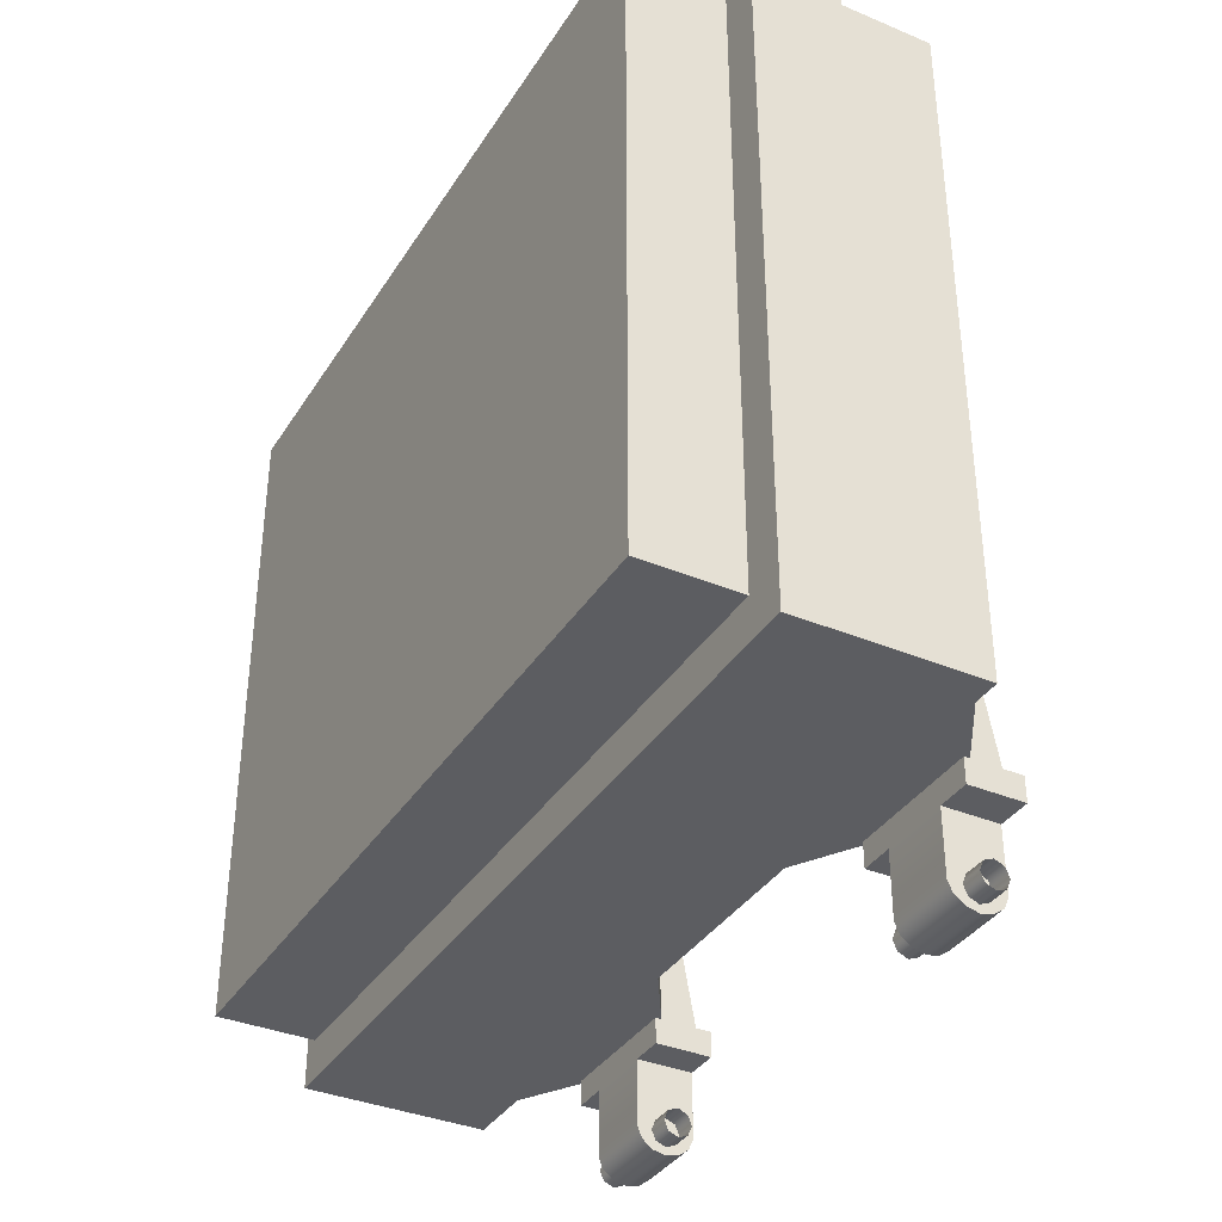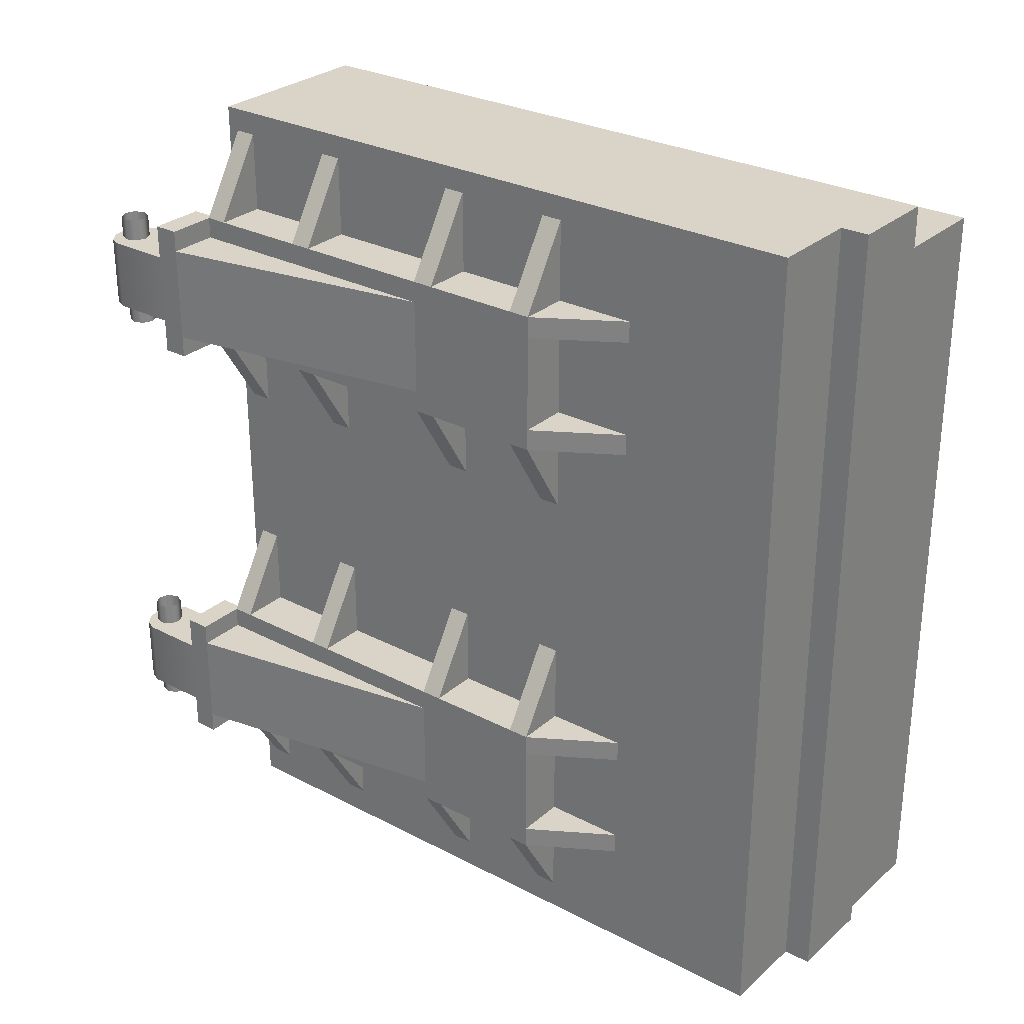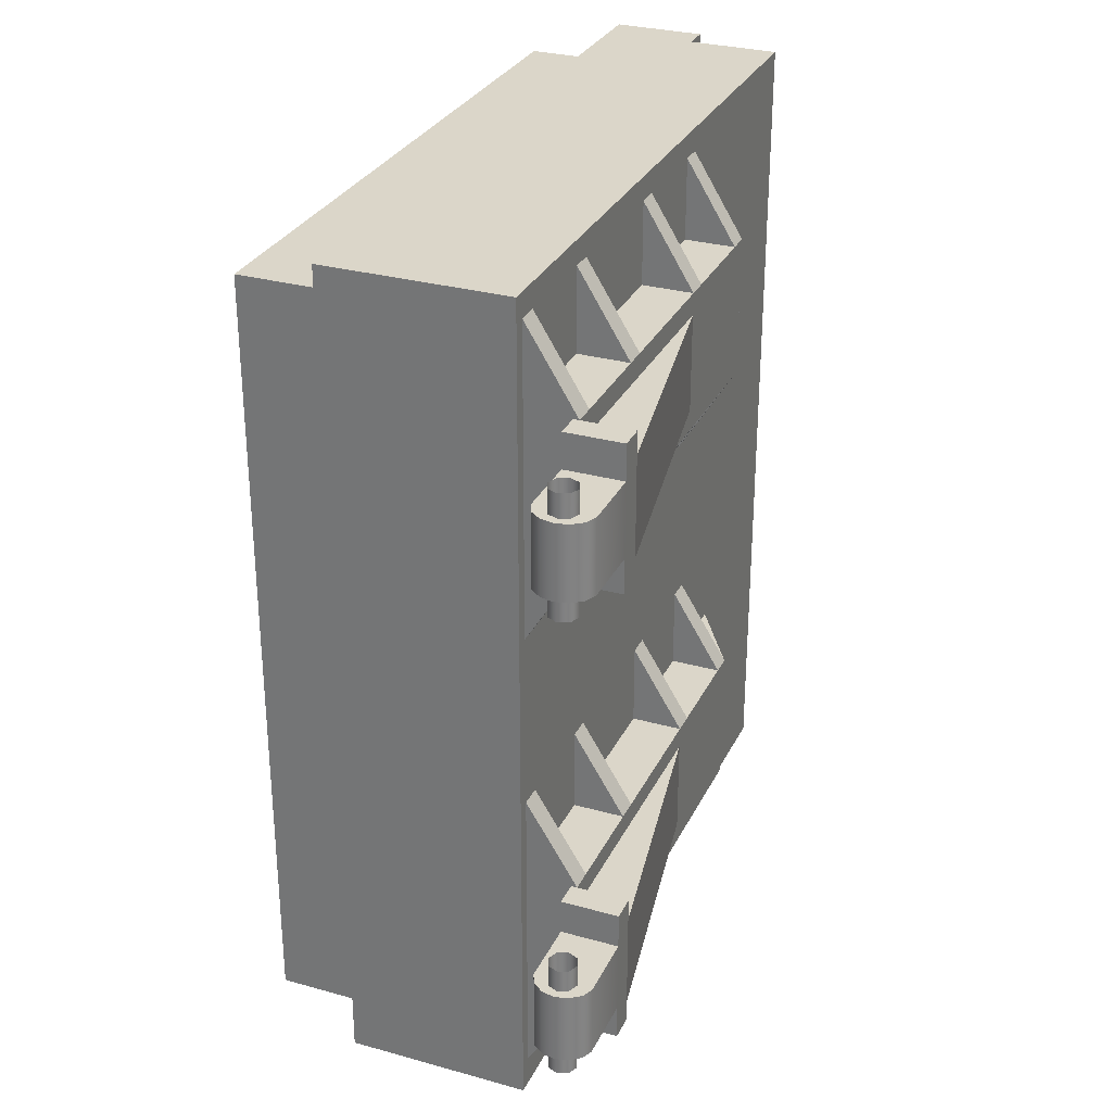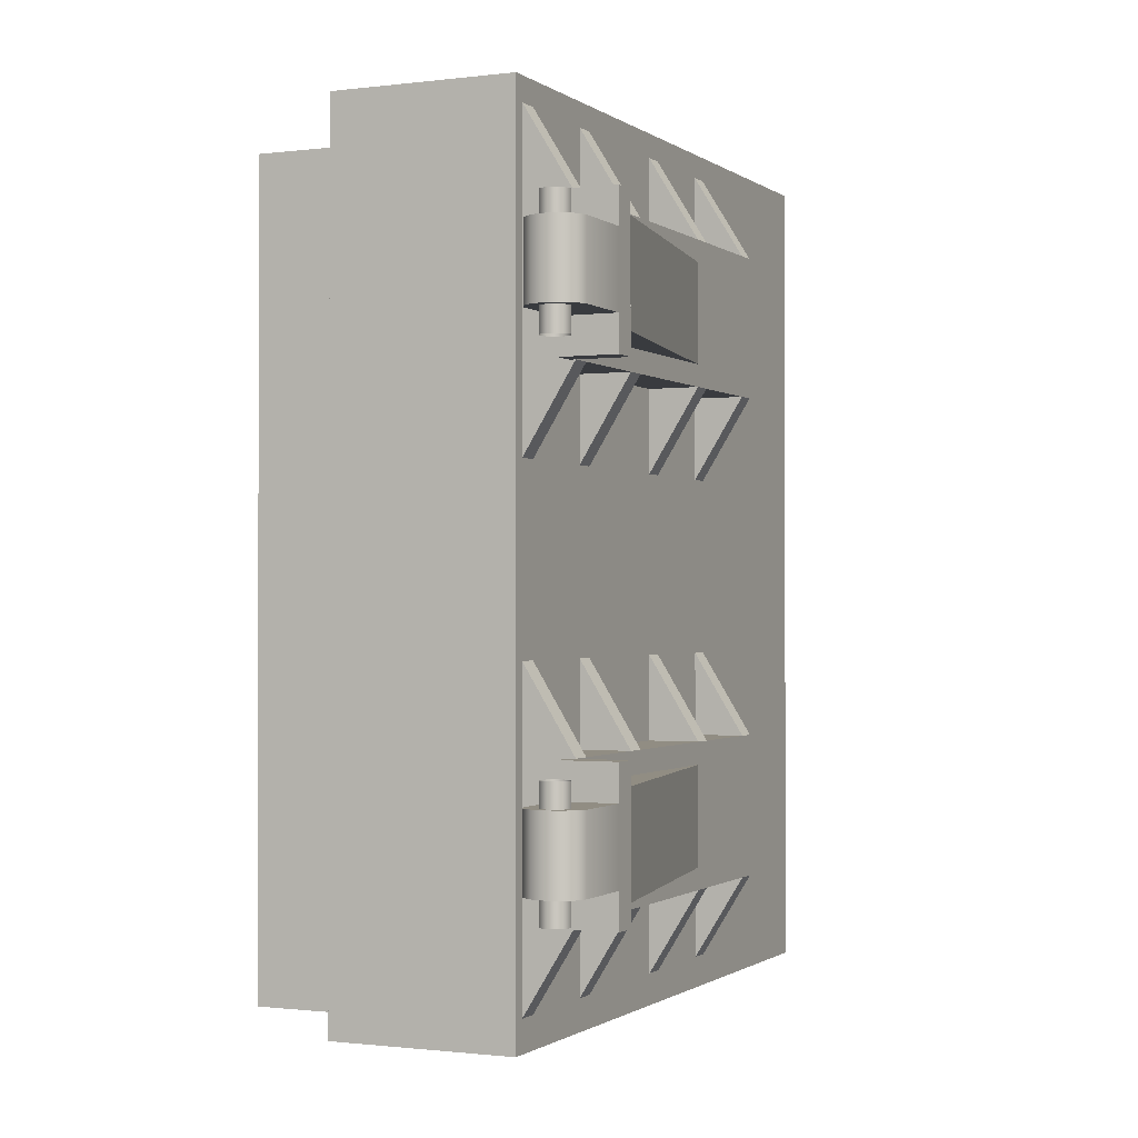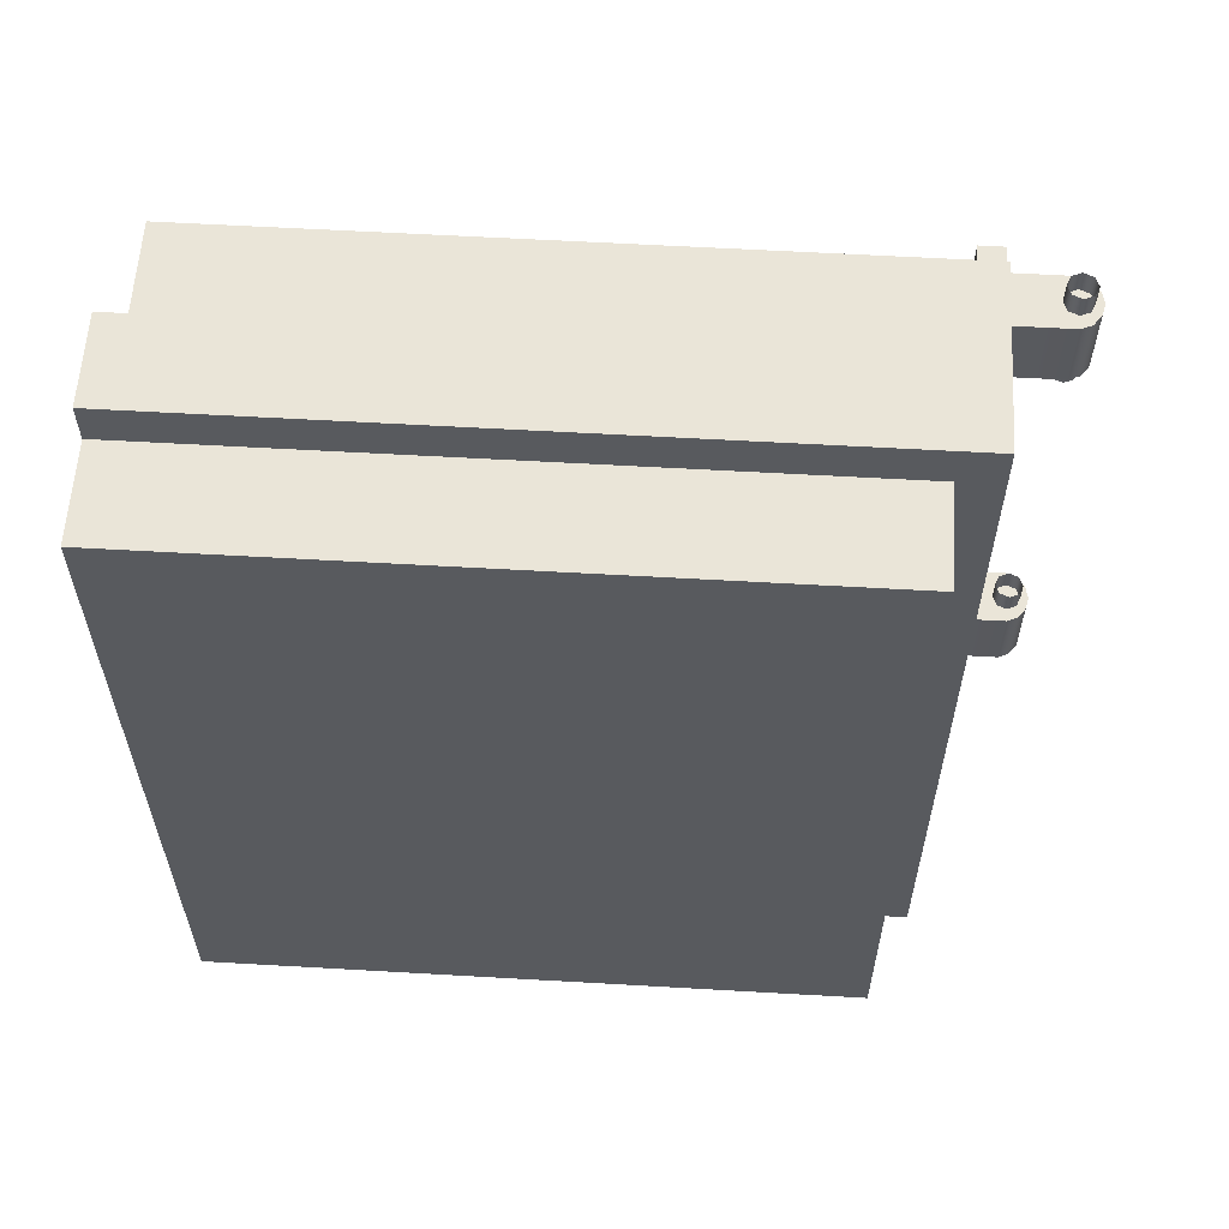
<metadata>
{"format":"obj","ext":"obj","renderer":"f3d","projection":"perspective","resolution":1024,"background":"white","views":[{"elev":-36.5,"azim":151.5,"up":"+Z"},{"elev":28.6,"azim":-52.0,"up":"+Y"},{"elev":29.7,"azim":-157.8,"up":"+Y"},{"elev":-0.9,"azim":-155.4,"up":"+Y"},{"elev":59.1,"azim":93.4,"up":"+Y"}]}
</metadata>
<code>
o Hermetic_Door_2_Cube.046
v 0.6926 3.538 3.213
v 0.6926 -0 3.213
v 0.6926 -0 3.332
v 0.6926 3.538 3.332
v 1.495 3.364 3.272
v 1.495 0.0742 3.272
v 1.495 0.0742 0.5023
v 1.079 3.364 0.5023
v 1.079 3.364 3.272
v 1.079 3.538 0.3292
v 1.079 0 0.3292
v 0.3062 -0 0.3292
v 0.3062 3.538 0.3292
v 0.3062 1.769 3.213
v 0.3062 3.538 3.213
v 0.3062 -0 3.213
v 1.495 3.364 3.332
v 1.079 0.0742 0.5023
v 1.079 0.0371 3.272
v 1.079 0 3.272
v 1.079 3.451 3.272
v 1.079 3.538 3.272
v 1.495 3.364 0.5023
v 1.079 0.0742 3.272
v 0.09321 0.9711 2.164
v 0.09321 0.872 2.164
v 0.3563 1.07 2.164
v 0.3563 0.4756 2.164
v 0.3563 0.4756 0.3806
v 0.1181 1.07 0.3806
v 0.1181 0.6211 0.2749
v 0.1181 0.9248 0.2749
v 0.09321 1.07 2.073
v 0.3563 1.498 2.073
v 0.3563 1.07 2.073
v 0.09321 0.4756 0.6779
v 0.09321 0.4756 0.9751
v 0.09321 1.07 0.3806
v 0.09321 1.07 0.6779
v 0.09321 0.4756 0.4721
v 0.3563 0.04773 0.4721
v 0.3563 0.4756 0.4721
v 0.1181 0.4756 0.3806
v 0.3563 0.04773 0.3806
v 0.09321 0.4756 0.3806
v 0.3563 1.498 0.3806
v 0.3563 1.498 2.164
v 0.09321 1.07 2.164
v 0.09321 1.07 0.9751
v 0.3563 1.07 0.4721
v 0.3563 1.498 0.4721
v 0.09321 1.07 0.4721
v 0.09321 1.07 1.57
v 0.3563 1.498 1.57
v 0.3563 1.07 1.57
v 0.3563 1.07 1.661
v 0.3563 1.498 1.661
v 0.09321 1.07 1.661
v 0.09321 1.07 0.8836
v 0.3563 1.498 0.8836
v 0.3563 1.07 0.8836
v 0.3563 1.07 0.9751
v 0.3563 1.498 0.9751
v 0.3563 1.07 2.592
v 0.3563 0.9787 2.164
v 0.3563 0.9787 2.592
v 0.09321 0.9787 2.164
v 0.09321 0.5672 2.164
v 0.3563 0.5672 2.592
v 0.3563 0.5672 2.164
v 0.3563 0.4756 2.592
v 0.09321 0.4756 2.164
v 0.3563 0.04773 2.164
v 0.3563 0.4756 2.073
v 0.3563 0.04773 2.073
v 0.09321 0.4756 2.073
v 0.3563 0.04773 0.9751
v 0.3563 0.4756 0.9751
v 0.3563 0.4756 0.8836
v 0.3563 0.04773 0.8836
v 0.09321 0.4756 0.8836
v 0.09321 0.4756 1.661
v 0.3563 0.04773 1.661
v 0.3563 0.4756 1.661
v 0.3563 0.4756 1.57
v 0.3563 0.04773 1.57
v 0.09321 0.4756 1.57
v 0.3563 1.07 0.3806
v -0.1201 2.497 0.3806
v -0.1201 2.497 0.2749
v -0.01346 2.497 0.3277
v 0.1181 0.4756 0.2749
v -0.01346 0.4756 0.3277
v -0.1201 0.4756 0.2749
v 0.1181 1.07 0.2749
v -0.01346 1.07 0.3277
v -0.1201 0.5484 0.2749
v -0.1201 0.6211 0.2749
v -0.1201 0.9248 0.2749
v -0.001022 0.9248 0.001071
v -0.1201 0.9248 0.001071
v -0.1201 0.9975 0.2749
v -0.1201 1.07 0.2749
v -0.1201 0.6211 0.001071
v -0.1003 0.9248 -0.04545
v -0.1201 0.7729 0.2749
v 0.1181 0.6211 0.001071
v 0.0527 0.6211 -0.07977
v -0.001022 0.6211 -0.09181
v 0.0527 0.9248 -0.07977
v 0.09824 0.9248 -0.04545
v -0.1003 0.6211 -0.04545
v -0.05474 0.9248 -0.07977
v -0.05474 0.6211 -0.07977
v -0.001022 0.9248 -0.09181
v 0.1181 0.9248 0.001071
v 0.09824 0.6211 -0.04545
v 0.09321 3.092 1.57
v 0.3563 3.52 1.57
v 0.3563 3.092 1.57
v 0.09321 2.497 0.4721
v 0.09321 2.497 0.3806
v 0.3563 2.069 0.3806
v 0.05806 1.02 0.001071
v 0.05806 0.5207 0.001071
v 0.04076 0.5207 -0.04071
v 0.3563 3.092 1.661
v 0.3563 3.52 1.661
v 0.09321 3.092 1.661
v 0.1181 2.497 0.3806
v 0.3563 2.497 0.3806
v 0.04076 1.02 -0.04071
v -0.001022 0.5207 -0.05801
v 0.3563 3.092 0.4721
v 0.3563 3.52 0.4721
v 0.09321 3.092 0.4721
v 0.3563 2.069 0.4721
v 0.3563 2.497 0.4721
v -0.001022 1.02 -0.05801
v -0.0428 0.5207 -0.04071
v 0.09321 3.092 0.9751
v 0.09321 3.092 0.6779
v 0.09321 2.497 0.9751
v 0.09321 3.092 0.3806
v 0.1181 3.092 0.3806
v -0.0428 1.02 -0.04071
v -0.06011 0.5207 0.001071
v 0.09321 3.092 2.164
v 0.3563 3.52 2.164
v 0.3563 3.52 2.073
v 0.09321 2.497 0.6779
v -0.06011 1.02 0.001071
v -0.0428 0.5207 0.04285
v 0.3563 3.092 2.164
v 0.09321 3.092 2.073
v 0.3563 3.092 2.073
v -0.0428 1.02 0.04285
v -0.001022 0.5207 0.06016
v 0.3563 2.497 2.164
v 0.1181 2.643 0.2749
v 0.1181 2.946 0.2749
v -0.001022 1.02 0.06016
v 0.04076 0.5207 0.04285
v 0.3563 3.52 0.3806
v 0.04076 1.02 0.04285
v 0.09321 2.993 2.164
v 0.09321 2.894 2.164
v 0.09321 3.092 0.8836
v 0.3563 3.52 0.8836
v 0.3563 3.092 0.8836
v 0.3563 3.092 0.9751
v 0.3563 3.52 0.9751
v 0.3563 3.092 2.592
v 0.3563 3 2.164
v 0.3563 3 2.592
v 0.09321 3 2.164
v 0.09321 2.589 2.164
v 0.3563 2.589 2.592
v 0.3563 2.589 2.164
v 0.3563 2.497 2.592
v 0.09321 2.497 2.164
v 0.3563 2.069 2.164
v 0.3563 2.497 2.073
v 0.3563 2.069 2.073
v 0.09321 2.497 2.073
v 0.3563 2.069 0.9751
v 0.3563 2.497 0.9751
v 0.3563 2.497 0.8836
v 0.3563 2.069 0.8836
v 0.09321 2.497 0.8836
v 0.09321 2.497 1.661
v 0.3563 2.069 1.661
v 0.3563 2.497 1.661
v 0.3563 2.497 1.57
v 0.3563 2.069 1.57
v 0.09321 2.497 1.57
v 0.3563 3.092 0.3806
v -0.1201 3.092 0.3806
v -0.01346 3.092 0.3277
v 0.1181 2.497 0.2749
v 0.1181 3.092 0.2749
v -0.1201 2.57 0.2749
v -0.1201 2.643 0.2749
v -0.1201 2.946 0.2749
v 0.1181 2.946 0.001071
v -0.1201 3.019 0.2749
v -0.1201 3.092 0.2749
v -0.1201 2.643 0.001071
v -0.1201 2.946 0.001071
v -0.1003 2.946 -0.04545
v -0.1201 2.794 0.2749
v 0.1181 2.643 0.001071
v 0.0527 2.643 -0.07977
v -0.001022 2.643 -0.09181
v -0.05474 2.946 -0.07977
v -0.001022 2.946 -0.09181
v -0.1003 2.643 -0.04545
v -0.05474 2.643 -0.07977
v 0.0527 2.946 -0.07977
v 0.09824 2.946 -0.04545
v 0.09824 2.643 -0.04545
v 0.05806 3.041 0.001071
v 0.05806 2.542 0.001071
v 0.04076 2.542 -0.04071
v 0.04076 3.041 -0.04071
v -0.001022 2.542 -0.05801
v -0.001023 3.041 -0.05801
v -0.0428 2.542 -0.04071
v -0.0428 3.041 -0.04071
v -0.06011 2.542 0.001071
v -0.06011 3.041 0.001071
v -0.0428 2.542 0.04285
v -0.0428 3.041 0.04285
v -0.001022 2.542 0.06016
v -0.001023 3.041 0.06016
v 0.04076 2.542 0.04285
v 0.04076 3.041 0.04285
v 0.09321 2.794 0.3806
v 0.09321 0.7729 0.3806
v -0.1201 1.07 0.3806
v -0.1201 2.794 0.3806
v -0.1201 0.7729 0.3806
v -0.1201 0.4756 0.3806
v -0.1201 3 0.3806
v -0.1201 2.589 0.3806
v 0.09321 2.589 1.57
v 0.09321 2.589 0.3806
v 0.09321 3 0.3806
v 0.09321 3 1.57
v -0.1201 0.9787 0.3806
v -0.1201 0.5672 0.3806
v 0.09321 0.5672 1.57
v 0.09321 0.5672 0.3806
v 0.09321 0.9787 0.3806
v 0.09321 0.9787 1.57
v 1.079 1.719 3.332
v 1.495 0.0742 3.332
v 1.079 0.0742 3.332
v 1.079 0.0371 3.332
v 1.079 3.364 3.332
v 1.079 0 3.332
v 1.079 3.538 3.332
v 1.079 3.451 3.332
v 0.09321 0.5747 2.164
v 0.09321 0.6738 2.164
v 0.09321 0.7729 2.164
v 0.09321 0.4756 1.867
v 0.09321 0.4756 1.272
v 0.09321 1.07 1.272
v 0.09321 1.07 1.867
v 0.09321 2.794 2.164
v 0.09321 2.497 1.867
v 0.09321 2.695 2.164
v 0.09321 2.596 2.164
v 0.09321 3.092 1.867
v 0.09321 2.497 1.272
v 0.09321 3.092 1.272
f 1 2 3
f 1 3 4
f 5 6 7
f 8 9 5
f 10 11 12
f 13 14 15
f 12 2 16
f 1 13 15
f 6 5 17
f 18 19 20
f 21 8 22
f 8 18 11
f 18 8 23
f 24 18 7
f 25 26 27
f 27 28 29
f 30 31 32
f 33 34 35
f 36 29 37
f 38 39 30
f 40 41 42
f 43 29 44
f 40 45 44
f 30 38 46
f 27 47 48
f 33 48 47
f 49 39 37
f 50 51 52
f 38 52 51
f 53 54 55
f 56 57 58
f 53 58 57
f 59 60 61
f 62 63 49
f 49 63 60
f 48 64 27
f 65 66 67
f 48 67 66
f 68 69 70
f 28 71 72
f 68 72 71
f 72 73 28
f 74 75 76
f 72 76 75
f 37 77 78
f 79 80 81
f 37 81 80
f 82 83 84
f 85 86 87
f 82 87 86
f 88 29 43
f 89 90 91
f 92 93 94
f 38 95 96
f 31 97 98
f 99 100 101
f 95 102 103
f 104 101 105
f 106 101 104
f 32 31 107
f 31 98 104
f 108 107 109
f 110 100 111
f 112 105 113
f 114 113 115
f 109 115 110
f 108 110 111
f 116 107 117
f 118 119 120
f 121 122 123
f 124 125 126
f 127 128 129
f 130 131 123
f 132 126 133
f 134 135 136
f 121 137 138
f 139 133 140
f 141 142 143
f 144 142 145
f 146 140 147
f 148 149 150
f 151 131 143
f 152 147 153
f 154 149 148
f 155 150 156
f 157 153 158
f 154 159 131
f 145 160 161
f 162 158 163
f 144 136 135
f 145 144 164
f 165 163 125
f 166 167 154
f 118 129 128
f 168 169 170
f 171 172 141
f 141 172 169
f 148 173 154
f 174 175 176
f 148 176 175
f 177 178 179
f 159 180 181
f 177 181 180
f 181 182 159
f 183 184 185
f 181 185 184
f 143 186 187
f 188 189 190
f 143 190 189
f 191 192 193
f 194 195 196
f 191 196 195
f 197 131 130
f 198 144 199
f 200 91 90
f 144 201 199
f 160 202 203
f 204 161 205
f 201 206 207
f 208 209 210
f 211 209 208
f 161 160 212
f 160 203 208
f 213 212 214
f 215 209 216
f 217 210 215
f 218 215 216
f 214 216 219
f 213 219 220
f 205 212 221
f 222 223 224
f 225 224 226
f 227 226 228
f 229 228 230
f 231 230 232
f 233 232 234
f 235 234 236
f 237 236 223
f 238 144 198
f 239 38 240
f 122 238 241
f 45 239 242
f 241 203 89
f 240 38 96
f 243 94 93
f 242 98 243
f 244 245 246
f 246 245 247
f 248 244 249
f 250 251 252
f 252 251 253
f 254 250 255
f 256 257 17
f 258 3 259
f 20 19 259
f 5 9 260
f 20 261 3
f 21 22 262
f 24 6 257
f 22 1 4
f 19 24 258
f 9 21 263
f 14 1 15
f 5 7 23
f 8 5 23
f 10 12 13
f 16 14 12
f 12 14 13
f 2 11 20
f 11 2 12
f 13 1 10
f 10 1 22
f 6 17 257
f 19 18 24
f 18 20 11
f 10 22 8
f 8 21 9
f 8 11 10
f 18 23 7
f 24 7 6
f 28 264 72
f 265 28 266
f 266 27 26
f 28 27 266
f 28 265 264
f 48 25 27
f 27 29 88
f 92 31 43
f 43 31 30
f 30 32 95
f 72 267 28
f 28 268 29
f 267 87 28
f 43 36 45
f 29 36 43
f 268 28 87
f 268 37 29
f 30 39 88
f 88 269 27
f 39 49 88
f 27 270 48
f 53 27 269
f 269 88 49
f 27 53 270
f 43 44 45
f 40 44 41
f 30 46 88
f 33 47 34
f 266 267 265
f 265 267 264
f 266 270 267
f 264 267 72
f 87 53 268
f 268 269 37
f 87 267 53
f 25 270 26
f 26 270 266
f 270 53 267
f 37 39 36
f 36 239 45
f 53 269 268
f 270 25 48
f 36 39 239
f 239 39 38
f 49 37 269
f 38 51 46
f 53 57 54
f 49 60 59
f 48 66 64
f 68 71 69
f 72 75 73
f 37 80 77
f 82 86 83
f 88 43 30
f 89 91 122
f 93 92 45
f 45 92 43
f 95 38 30
f 96 95 103
f 94 97 92
f 92 97 31
f 116 100 32
f 32 100 99
f 99 102 32
f 32 102 95
f 104 105 112
f 101 106 99
f 106 104 98
f 32 107 116
f 31 104 107
f 112 114 104
f 104 109 107
f 114 109 104
f 107 108 117
f 111 100 116
f 100 105 101
f 105 100 113
f 113 100 115
f 115 100 110
f 112 113 114
f 114 115 109
f 109 110 108
f 108 111 117
f 116 117 111
f 121 123 137
f 124 126 132
f 130 123 122
f 132 133 139
f 139 140 146
f 271 272 273
f 273 272 274
f 271 275 272
f 274 272 181
f 196 118 276
f 276 277 143
f 196 272 118
f 166 275 167
f 167 275 271
f 275 118 272
f 143 142 151
f 151 238 122
f 118 277 276
f 275 166 148
f 151 142 238
f 238 142 144
f 141 143 277
f 145 142 197
f 197 277 154
f 142 141 197
f 154 275 148
f 118 154 277
f 277 197 141
f 154 118 275
f 146 147 152
f 148 150 155
f 181 272 159
f 159 276 131
f 272 196 159
f 130 151 122
f 131 151 130
f 276 159 196
f 276 143 131
f 152 153 157
f 157 158 162
f 154 131 197
f 200 160 130
f 130 160 145
f 145 161 201
f 162 163 165
f 144 135 164
f 145 164 197
f 165 125 124
f 159 274 181
f 273 159 271
f 271 154 167
f 159 154 271
f 159 273 274
f 148 166 154
f 118 128 119
f 141 169 168
f 148 175 173
f 177 180 178
f 181 184 182
f 143 189 186
f 191 195 192
f 197 130 145
f 198 199 207
f 91 200 122
f 122 200 130
f 201 144 145
f 199 201 207
f 90 202 200
f 200 202 160
f 204 205 209
f 204 206 161
f 161 206 201
f 208 210 217
f 209 211 204
f 211 208 203
f 161 212 205
f 160 208 212
f 217 218 208
f 208 214 212
f 218 214 208
f 212 213 221
f 220 219 205
f 205 216 209
f 219 216 205
f 209 215 210
f 217 215 218
f 218 216 214
f 214 219 213
f 213 220 221
f 205 221 220
f 222 224 225
f 225 226 227
f 227 228 229
f 229 230 231
f 231 232 233
f 233 234 235
f 235 236 237
f 237 223 222
f 238 198 241
f 239 240 242
f 122 241 89
f 45 242 243
f 89 202 90
f 203 241 211
f 211 241 204
f 89 203 202
f 207 206 198
f 198 204 241
f 206 204 198
f 240 96 103
f 243 93 45
f 243 97 94
f 98 242 106
f 106 242 99
f 243 98 97
f 103 102 240
f 240 99 242
f 102 99 240
f 244 246 249
f 250 252 255
f 257 256 258
f 256 17 260
f 3 256 4
f 4 263 262
f 263 4 260
f 260 4 256
f 259 3 261
f 256 3 258
f 20 259 261
f 5 260 17
f 20 3 2
f 21 262 263
f 24 257 258
f 22 4 262
f 19 258 259
f 9 263 260
f 1 14 2
f 2 14 16
l 213 224
l 218 228

</code>
